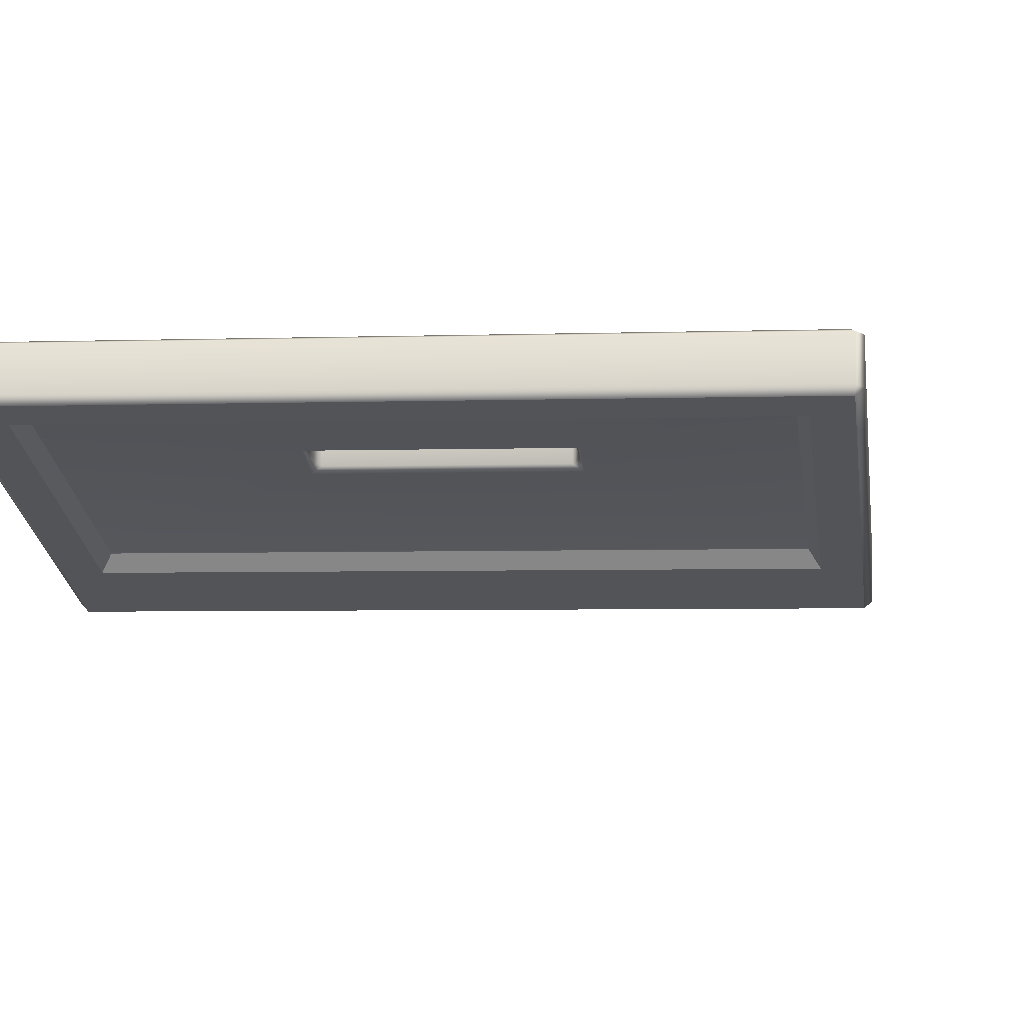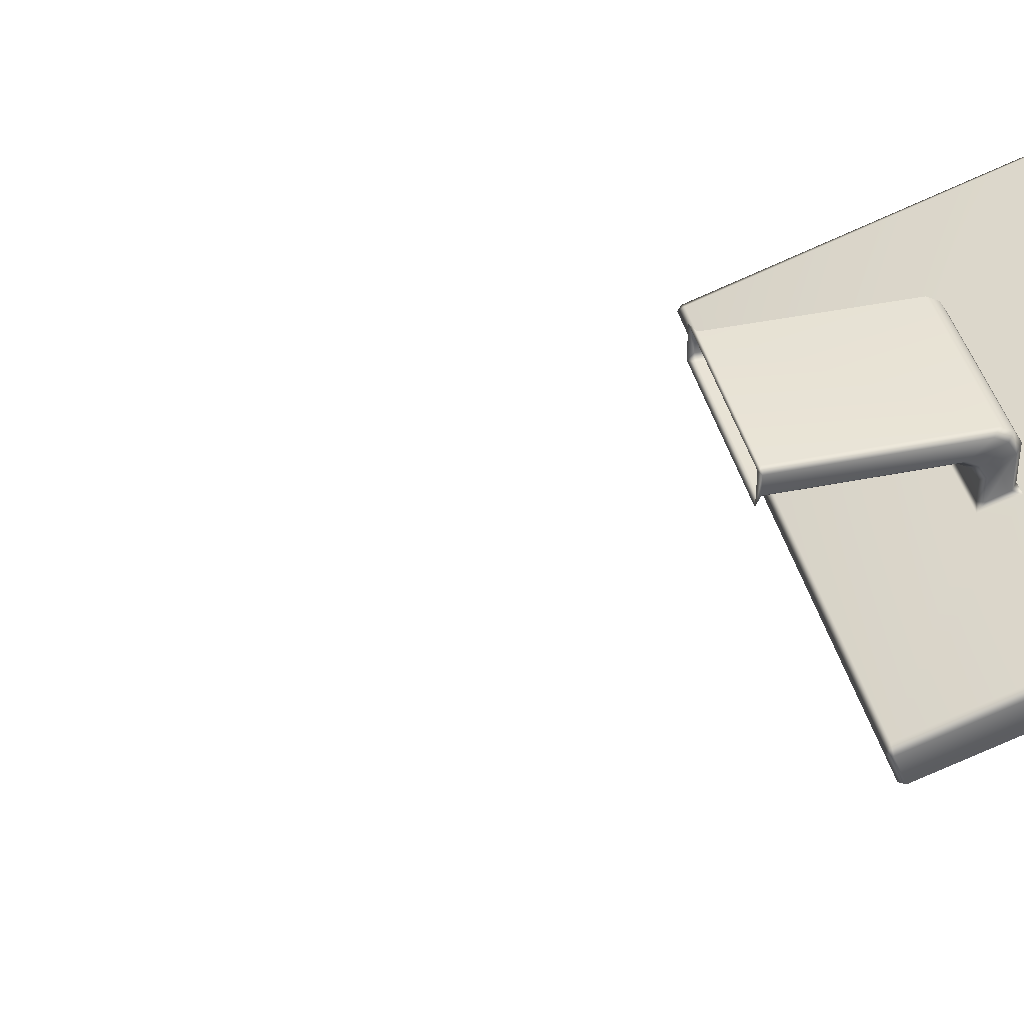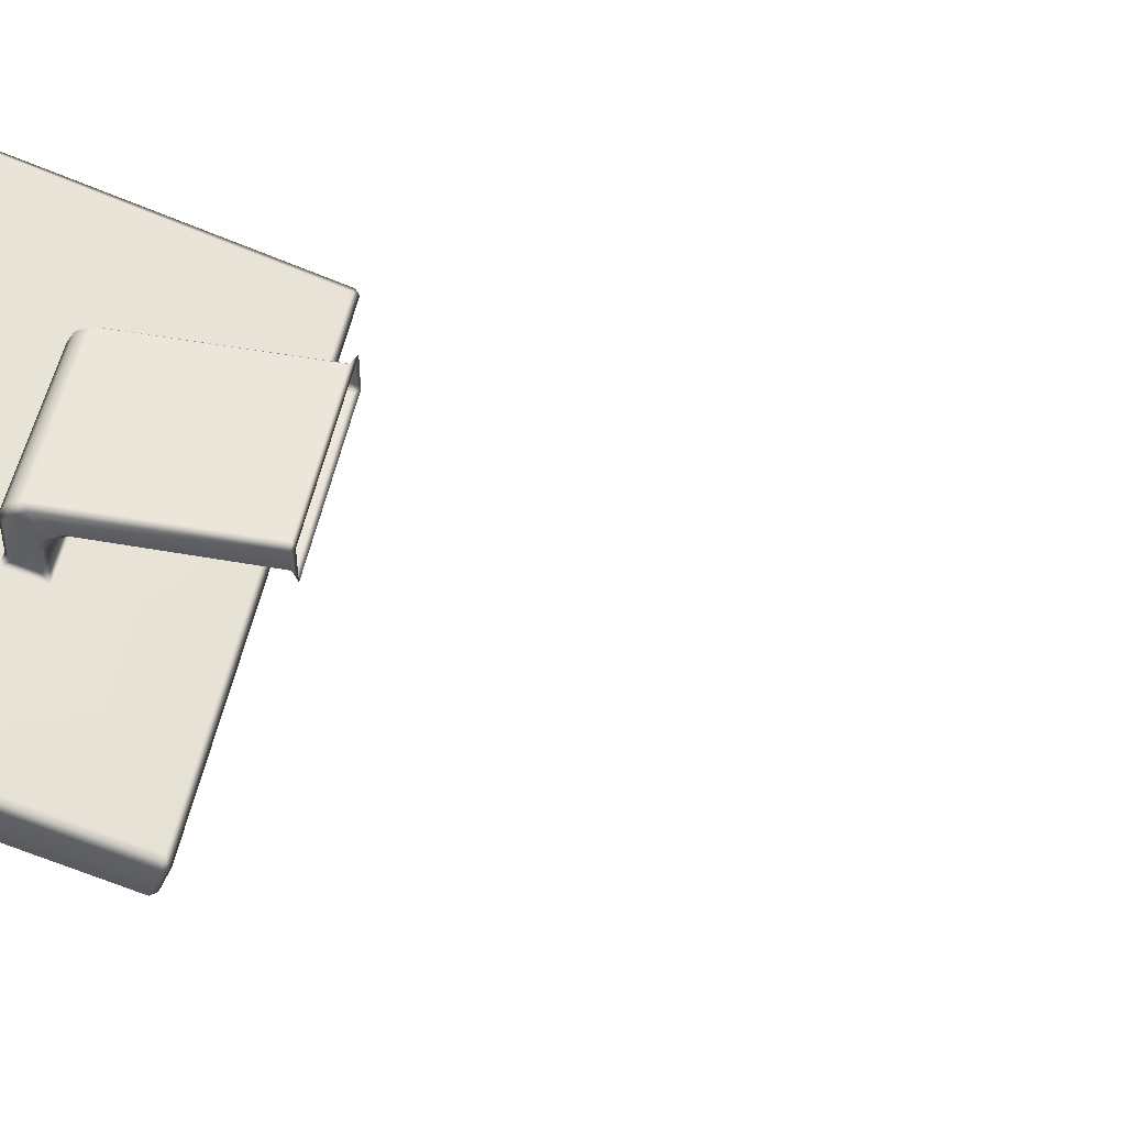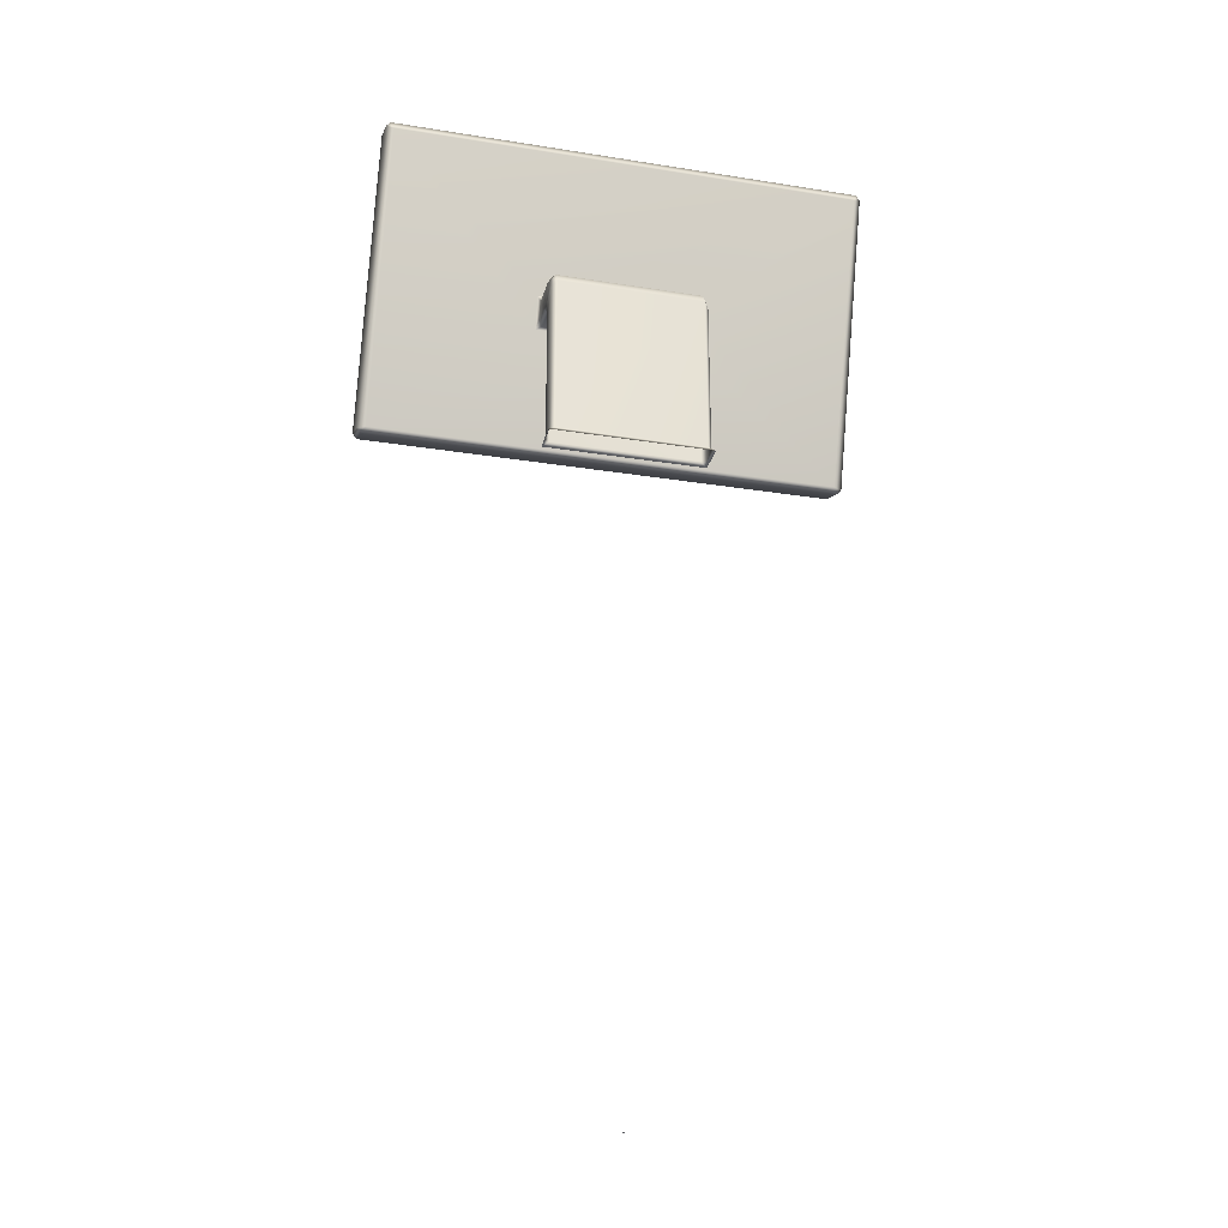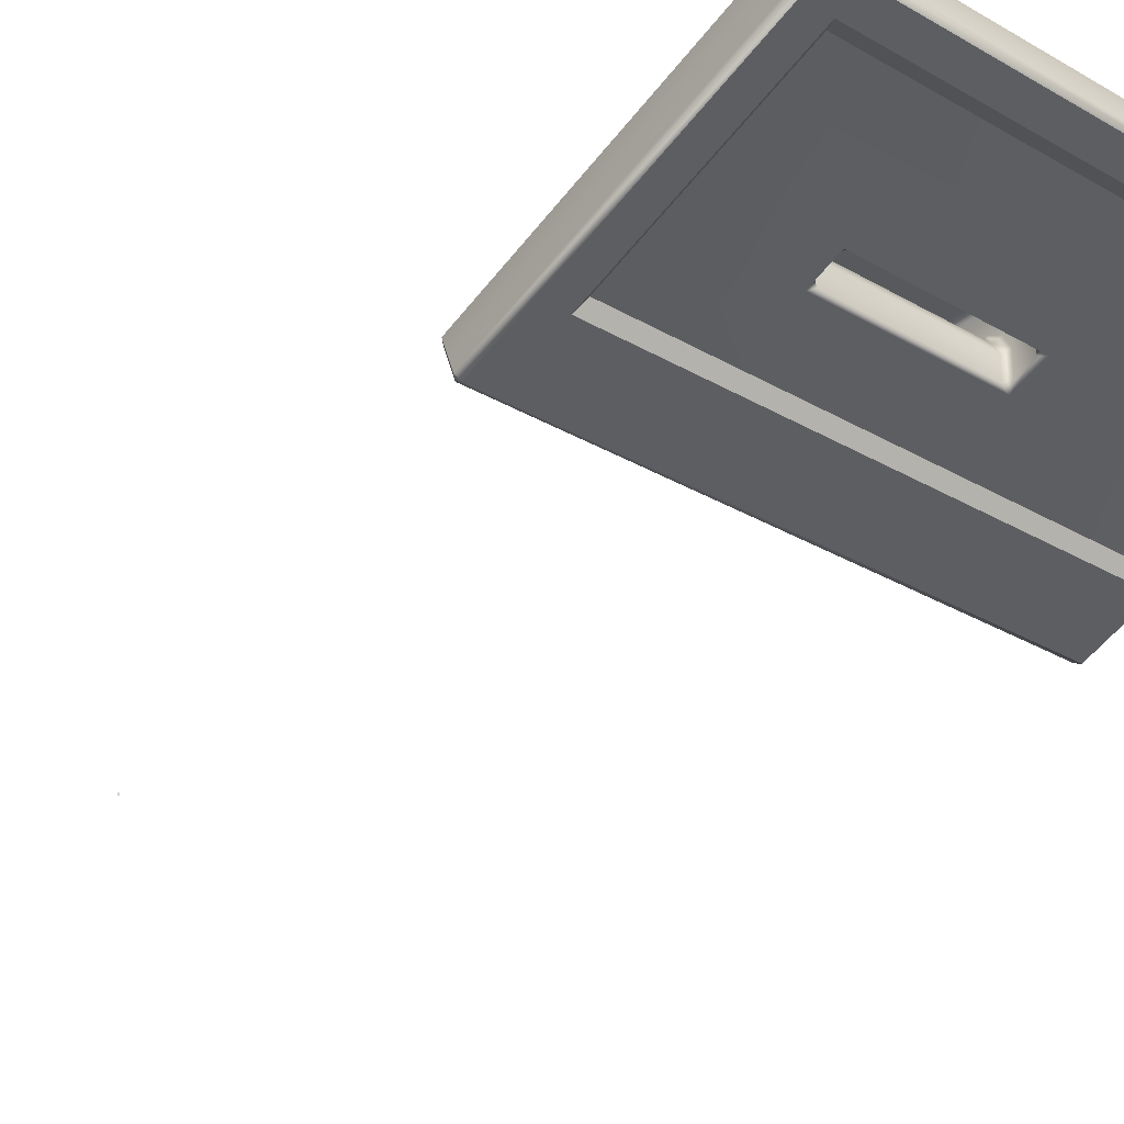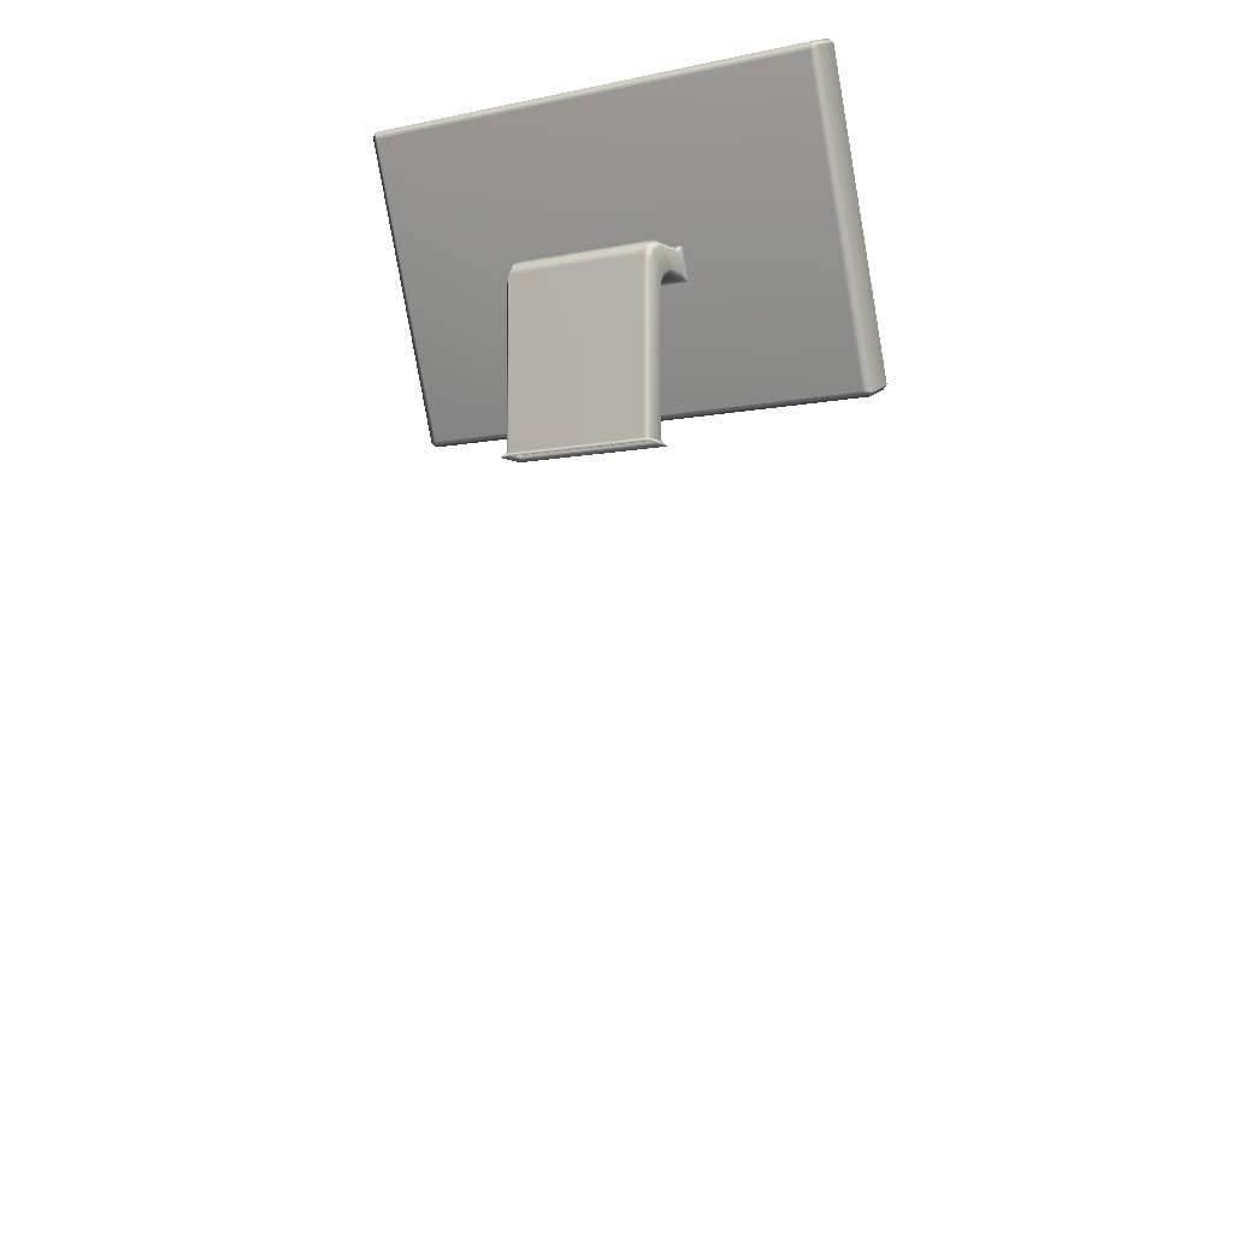
<metadata>
{"format":"obj","ext":"obj","renderer":"f3d","projection":"perspective","resolution":1024,"background":"white","views":[{"elev":-3.8,"azim":7.1,"up":"+Y"},{"elev":41.2,"azim":-103.9,"up":"+Y"},{"elev":49.9,"azim":101.2,"up":"+Y"},{"elev":-27.9,"azim":166.2,"up":"+Z"},{"elev":-30.8,"azim":-39.9,"up":"+Y"},{"elev":-6.0,"azim":-147.8,"up":"+Z"}]}
</metadata>
<code>
o AlarmClock_30_AlarmClock_30_0_GeomSubset_0
v -0.0005 0.003293 -0.3287
v 0.0005 0.003293 -0.3287
v -0.0005 0.004293 -0.3287
v 0.0005 0.004293 -0.3287
v -0.0005 0.003293 -0.3287
v 0.0005 0.003293 -0.3287
v -0.0005 0.004293 -0.3287
v 0.0005 0.004293 -0.3287
v -0.0005 0.003293 -0.3287
v 0.0005 0.003293 -0.3287
v -0.0005 0.004293 -0.3287
v 0.0005 0.004293 -0.3287
v -0.0005 0.003293 -0.3287
v 0.0005 0.003293 -0.3287
v -0.0005 0.004293 -0.3287
v 0.0005 0.004293 -0.3287
v -0.0005 0.003293 -0.3287
v 0.0005 0.003293 -0.3287
v -0.0005 0.004293 -0.3287
v 0.0005 0.004293 -0.3287
v -0.09797 -0.03845 -0.04546
v -0.09802 -0.03962 -0.04294
v -0.0999 -0.03782 -0.04363
v 0.0999 -0.03782 -0.04363
v 0.09797 -0.03961 -0.04289
v 0.09797 -0.03845 -0.04546
v -0.0999 0.002793 0.07389
v -0.09797 0.001005 0.07463
v -0.09797 0.003425 0.07572
v 0.09797 0.003425 0.07572
v 0.09791 0.000987 0.07457
v 0.0999 0.002793 0.07389
v -0.09684 0.01596 0.06781
v -0.0999 0.01445 0.0695
v -0.09806 0.01512 0.07127
v 0.09684 0.01596 0.0678
v 0.09803 0.01509 0.07128
v 0.0999 0.0145 0.06952
v -0.09637 -0.0242 -0.04806
v -0.09798 -0.02683 -0.04988
v -0.0999 -0.02617 -0.04815
v 0.09637 -0.0242 -0.04806
v 0.0999 -0.02619 -0.04809
v 0.09803 -0.02679 -0.0499
v -0.03185 -0.002764 0.007708
v -0.03311 -0.003839 0.01069
v -0.02992 -0.001773 0.009617
v 0.02992 -0.001773 0.009617
v 0.03308 -0.003848 0.01066
v 0.03185 -0.002764 0.007707
v 0.03187 -0.005491 0.000148
v 0.03281 -0.008394 -0.002462
v 0.02999 -0.006519 -0.00173
v -0.03001 -0.006482 -0.001647
v -0.03285 -0.008359 -0.002359
v -0.03188 -0.005462 0.00023
v -0.03184 0.01766 0.000424
v -0.03184 0.01047 0.007613
v -0.02995 0.01253 0.009617
v -0.02995 0.01963 0.002519
v 0.02995 0.01963 0.002519
v 0.02999 0.01257 0.009617
v 0.03184 0.01054 0.007649
v 0.03184 0.01766 0.000424
v 0.03184 0.01059 -0.006749
v 0.03184 0.00342 0.000409
v 0.02993 0.001518 -0.001583
v 0.02992 0.008642 -0.008685
v -0.02992 0.008642 -0.008682
v -0.02995 0.001542 -0.001571
v -0.03185 0.003416 0.000389
v -0.03184 0.01059 -0.006749
v -0.03288 0.02056 -0.06721
v -0.03184 0.01772 -0.0653
v -0.02994 0.01963 -0.06531
v 0.03288 0.02056 -0.06721
v 0.02992 0.01963 -0.06529
v 0.03184 0.01774 -0.06532
v 0.03274 0.007569 -0.06721
v 0.03184 0.01056 -0.06529
v 0.02995 0.008642 -0.06532
v -0.03274 0.007569 -0.06721
v -0.02993 0.008642 -0.0653
v -0.03184 0.01055 -0.0653
v -0.05026 0.03644 -0.06721
v -0.05128 0.03899 -0.06901
v -0.05346 0.03723 -0.06901
v 0.05346 0.03723 -0.06901
v 0.05132 0.03899 -0.06897
v 0.0503 0.03645 -0.06721
v 0.05152 0.03706 -0.07868
v 0.05115 0.03899 -0.07675
v 0.05349 0.0371 -0.07675
v -0.05349 0.0371 -0.07675
v -0.05133 0.03899 -0.07692
v -0.05152 0.03706 -0.07868
v 0.06689 -0.03502 -0.06908
v 0.06857 -0.03301 -0.06903
v 0.06557 -0.03099 -0.06721
v 0.06655 -0.03304 -0.07868
v 0.06855 -0.03291 -0.07676
v 0.06684 -0.03502 -0.07676
v -0.06856 -0.03295 -0.06908
v -0.06695 -0.03502 -0.06903
v -0.06557 -0.03099 -0.06721
v -0.06655 -0.03304 -0.07868
v -0.06684 -0.03502 -0.07676
v -0.06855 -0.03291 -0.07676
v 0.08802 -0.03098 -0.01792
v -0.08807 -0.03099 -0.01796
v 0.08798 -0.002259 0.06518
v -0.08803 -0.002242 0.06523
v 0.08509 -0.02637 -0.01524
v -0.08515 -0.02638 -0.01527
v 0.08506 -0.000434 0.0598
v -0.08511 -0.000421 0.05985
v 0.03184 0.01514 0.004888
v 0.03184 0.008049 -0.002318
v 0.02992 0.006122 -0.004282
v -0.02994 0.006133 -0.004275
v -0.03184 0.008045 -0.002328
v -0.03184 0.0151 0.00487
v -0.02995 0.01712 0.00692
v 0.02997 0.01714 0.00692
f 1 2 4 3
f 21 23 41 40
f 22 21 26 25
f 23 22 28 27
f 24 26 44 43
f 25 24 32 31
f 27 29 35 34
f 29 28 31 30
f 30 32 38 37
f 34 33 39 41
f 33 35 37 36
f 36 38 43 42
f 40 39 42 44
f 45 47 59 58
f 46 45 56 55
f 47 46 49 48
f 48 50 63 62
f 50 49 52 51
f 51 53 67 66
f 53 52 55 54
f 54 56 71 70
f 57 60 75 74
f 122 57 72 121
f 60 123 124 61
f 61 64 78 77
f 64 117 118 65
f 65 68 81 80
f 68 119 120 69
f 69 72 84 83
f 74 73 82 84
f 73 75 77 76
f 76 78 80 79
f 79 81 83 82
f 29 30 37 35
f 40 44 26 21
f 24 43 38 32
f 41 23 27 34
f 33 36 49 46
f 36 42 52 49
f 42 39 55 52
f 39 33 46 55
f 47 48 62 59
f 50 51 66 63
f 53 54 70 67
f 56 45 58 71
f 60 61 77 75
f 64 65 80 78
f 68 69 83 81
f 72 57 74 84
f 21 22 23
f 24 25 26
f 27 28 29
f 30 31 32
f 33 34 35
f 36 37 38
f 39 40 41
f 42 43 44
f 45 46 47
f 48 49 50
f 51 52 53
f 54 55 56
f 57 122 123 60
f 61 124 117 64
f 65 118 119 68
f 69 120 121 72
f 73 74 75
f 76 77 78
f 79 80 81
f 82 83 84
f 22 25 109 110
f 25 31 111 109
f 31 28 112 111
f 28 22 110 112
f 110 109 113 114
f 109 111 115 113
f 111 112 116 115
f 112 110 114 116
f 117 63 66 118
f 119 118 66 67
f 120 119 67 70
f 121 120 70 71
f 58 122 121 71
f 123 122 58 59
f 124 123 59 62
f 117 124 62 63

</code>
